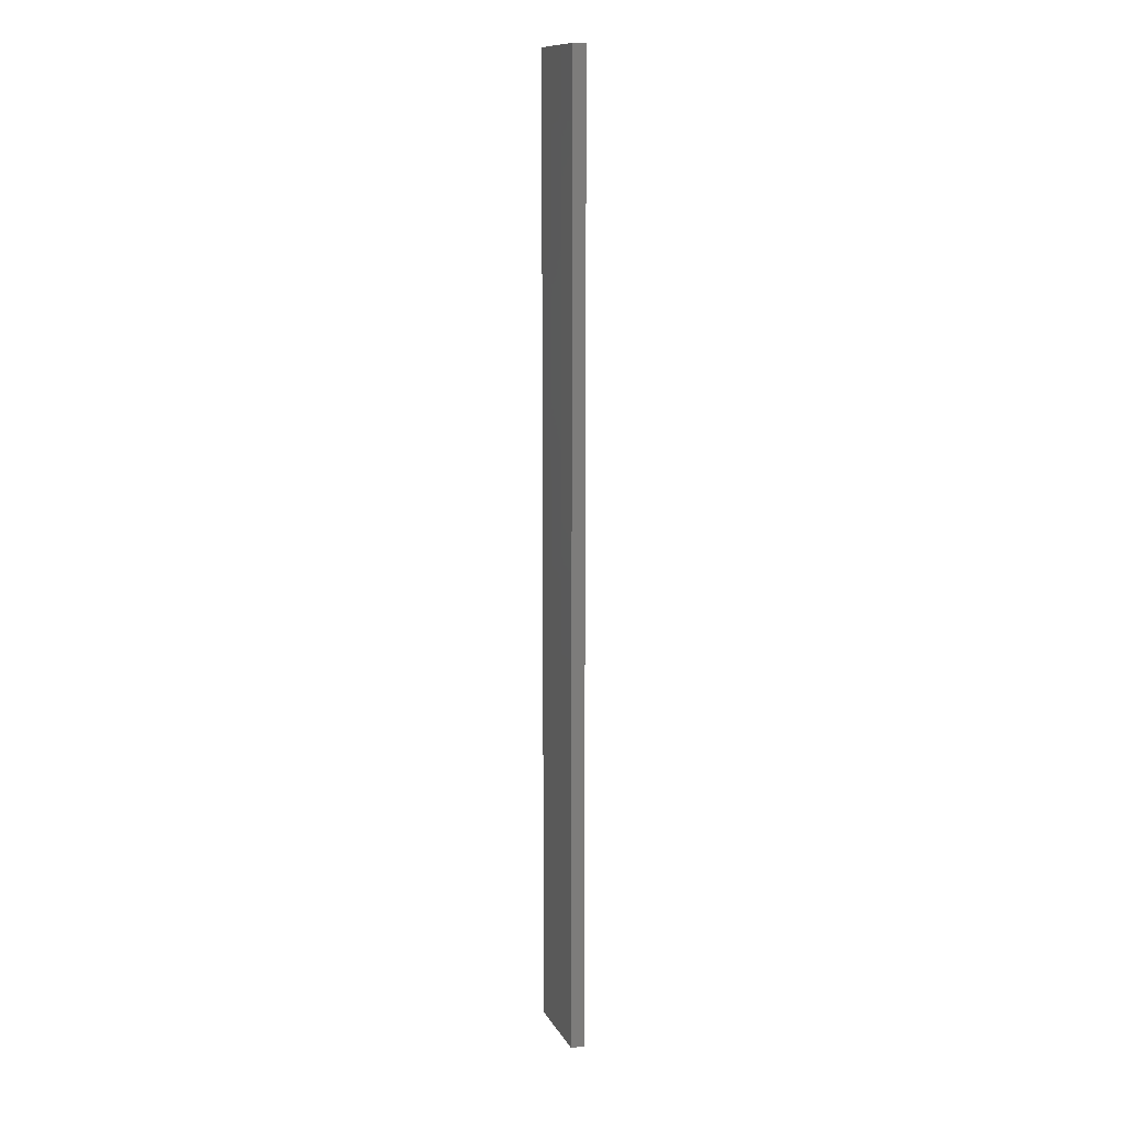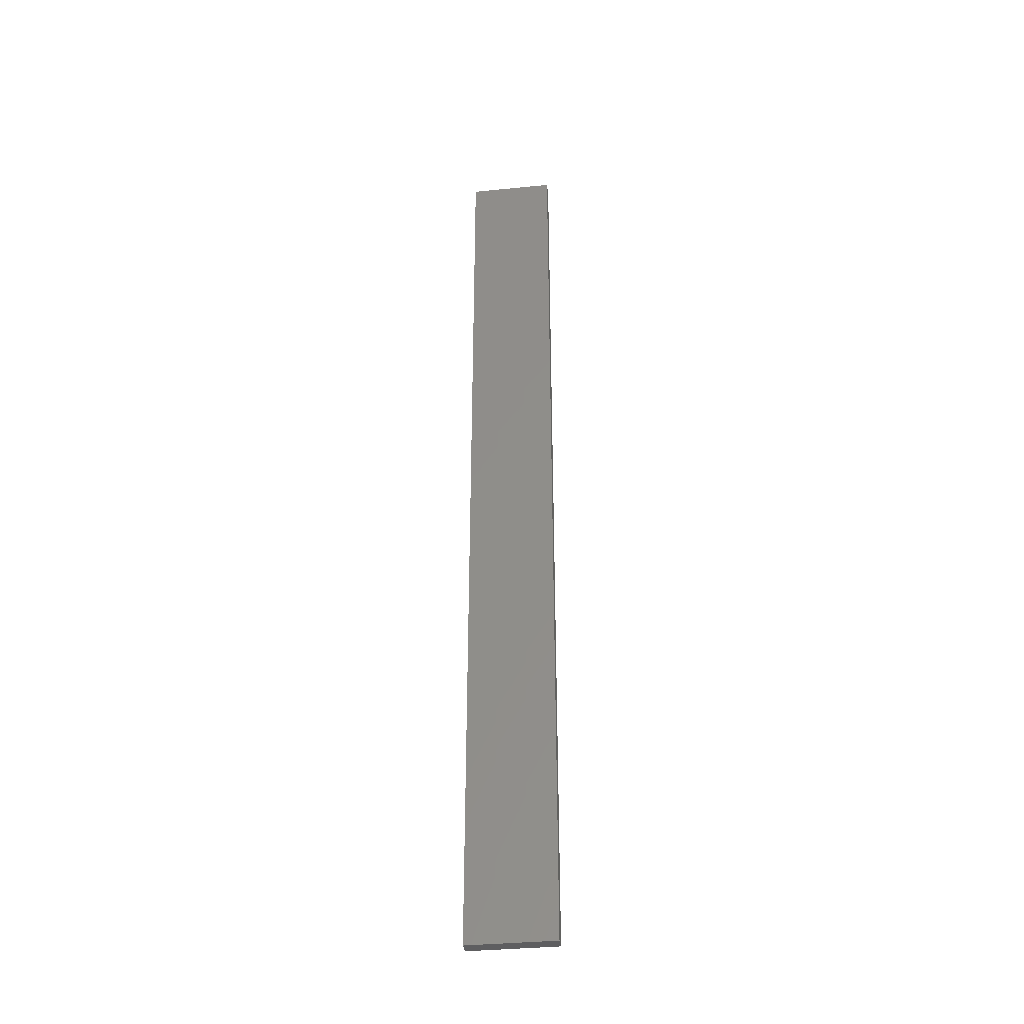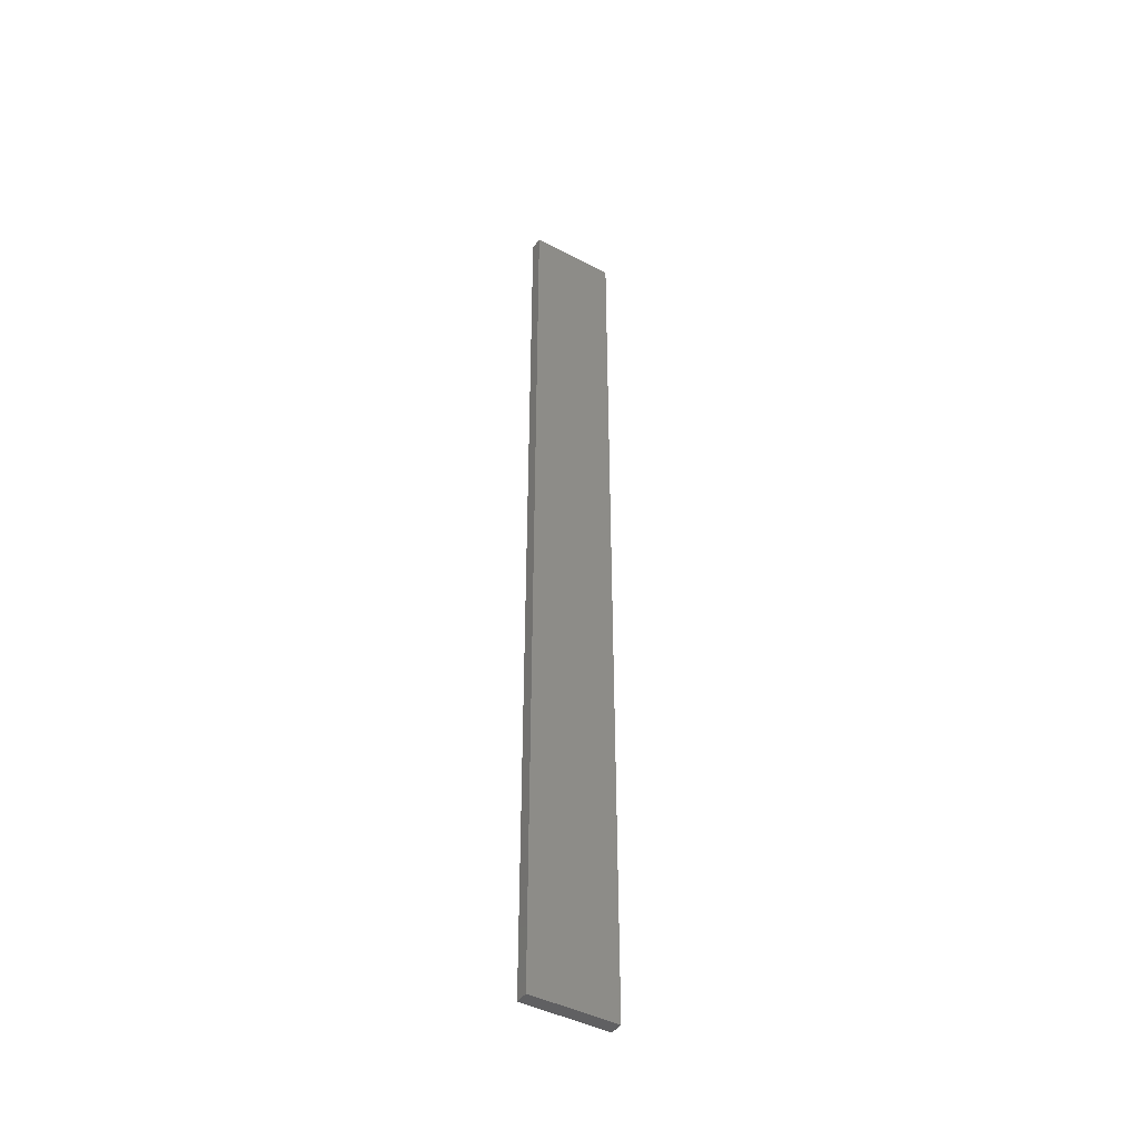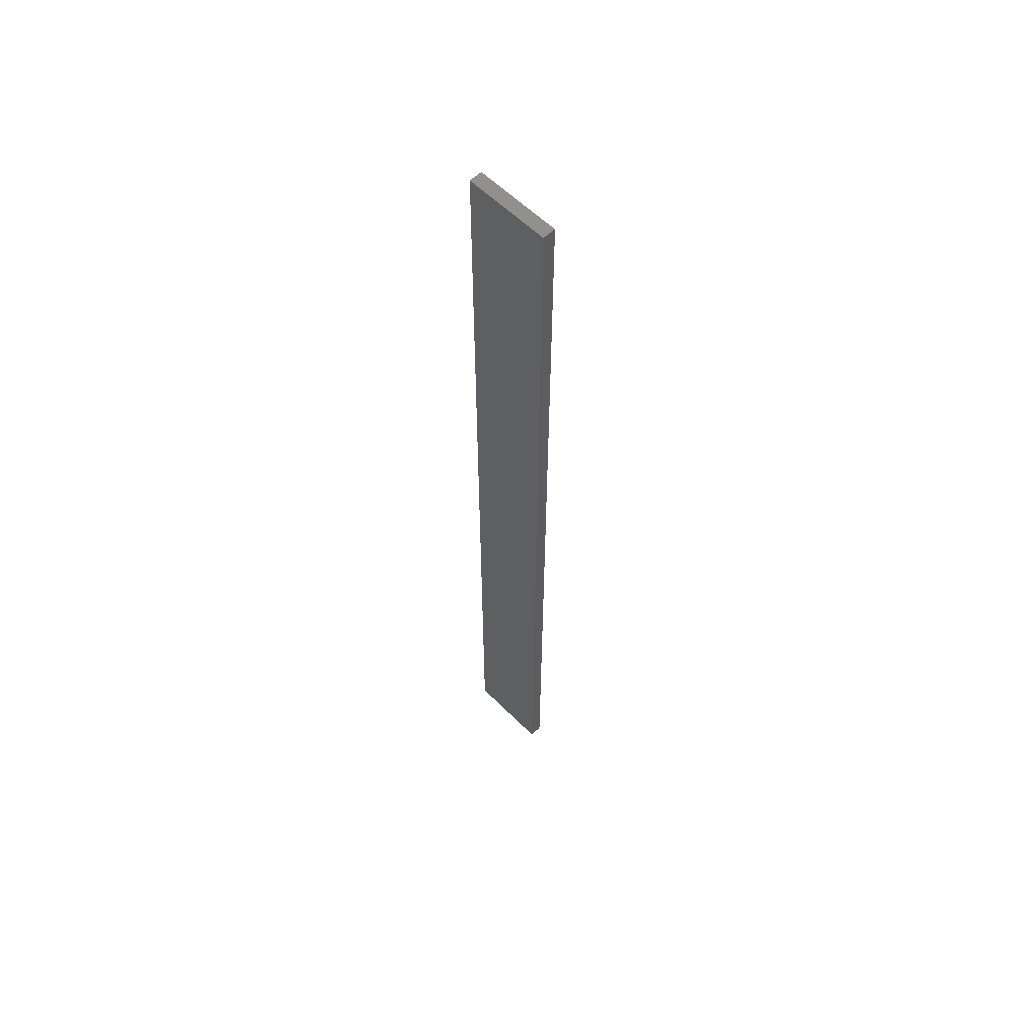
<metadata>
{"format":"stl","ext":"stl","renderer":"f3d","projection":"perspective","resolution":1024,"background":"white","views":[{"elev":12.1,"azim":83.2,"up":"+Z"},{"elev":-36.1,"azim":19.5,"up":"+Z"},{"elev":-44.0,"azim":-19.7,"up":"+Z"},{"elev":58.2,"azim":57.8,"up":"+Z"}]}
</metadata>
<code>
# stl→obj: 16 verts, 28 faces
v 19.29 -2.338 -24.23
v 19.19 -2.361 -24.23
v 19.19 -2.361 -27.82
v 19.29 -2.338 -27.82
v 19.4 -2.316 -24.23
v 19.4 -2.316 -27.82
v 19.5 -2.293 -27.82
v 19.5 -2.293 -24.23
v 19.49 -2.244 -24.23
v 19.49 -2.244 -27.82
v 19.18 -2.312 -27.82
v 19.18 -2.312 -24.23
v 19.28 -2.289 -27.82
v 19.28 -2.289 -24.23
v 19.39 -2.267 -24.23
v 19.39 -2.267 -27.82
f 1 2 3
f 1 3 4
f 5 4 6
f 5 6 7
f 5 1 4
f 8 5 7
f 9 8 7
f 9 7 10
f 11 12 13
f 12 14 13
f 13 15 16
f 16 15 10
f 14 15 13
f 15 9 10
f 12 11 3
f 2 12 3
f 15 5 9
f 9 5 8
f 14 1 15
f 15 1 5
f 12 2 14
f 14 2 1
f 16 10 7
f 6 16 7
f 4 13 16
f 4 16 6
f 3 11 13
f 3 13 4

</code>
